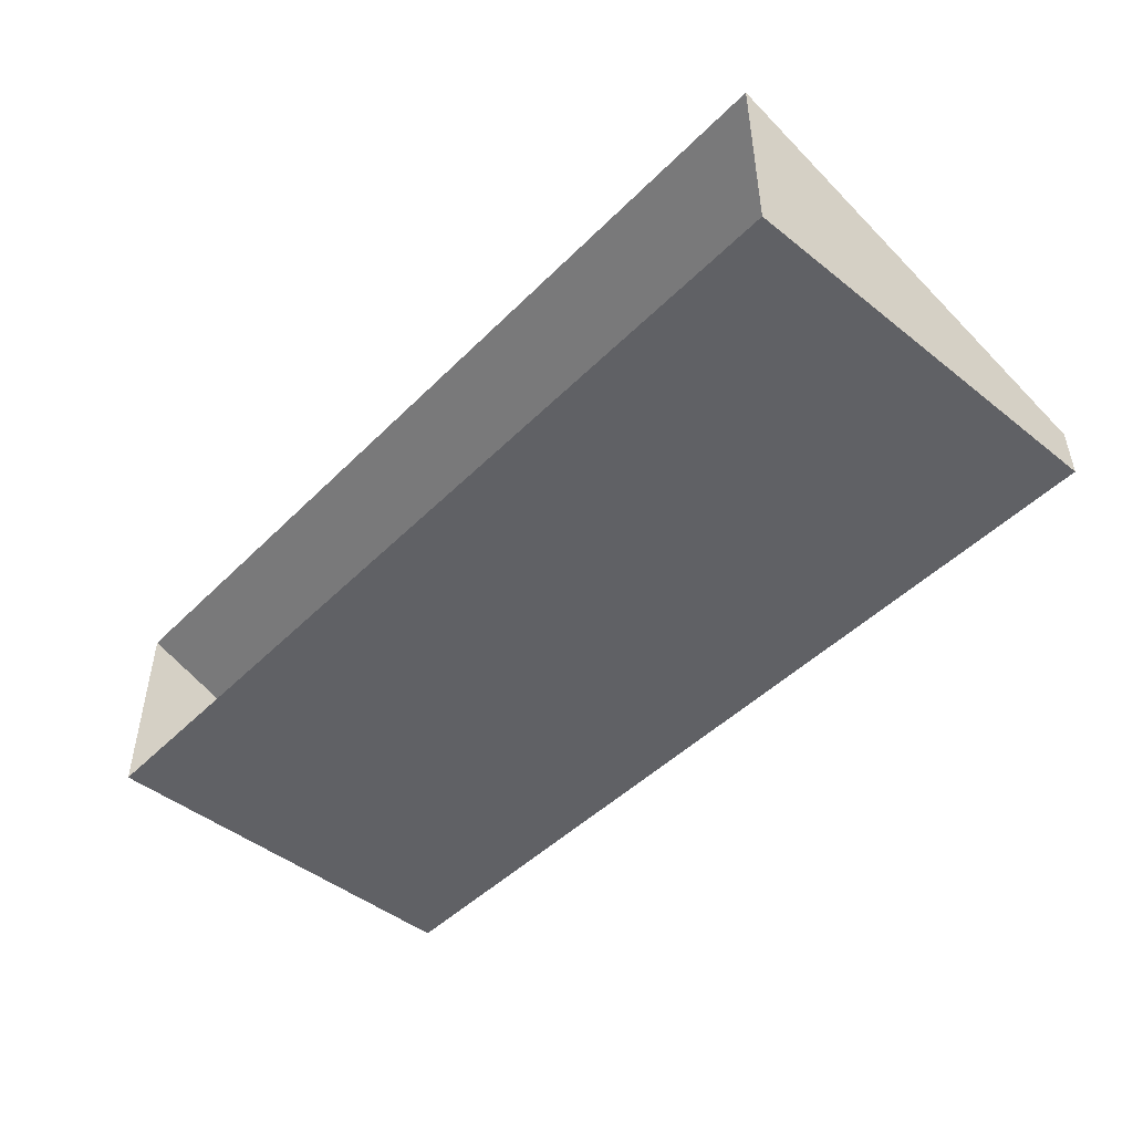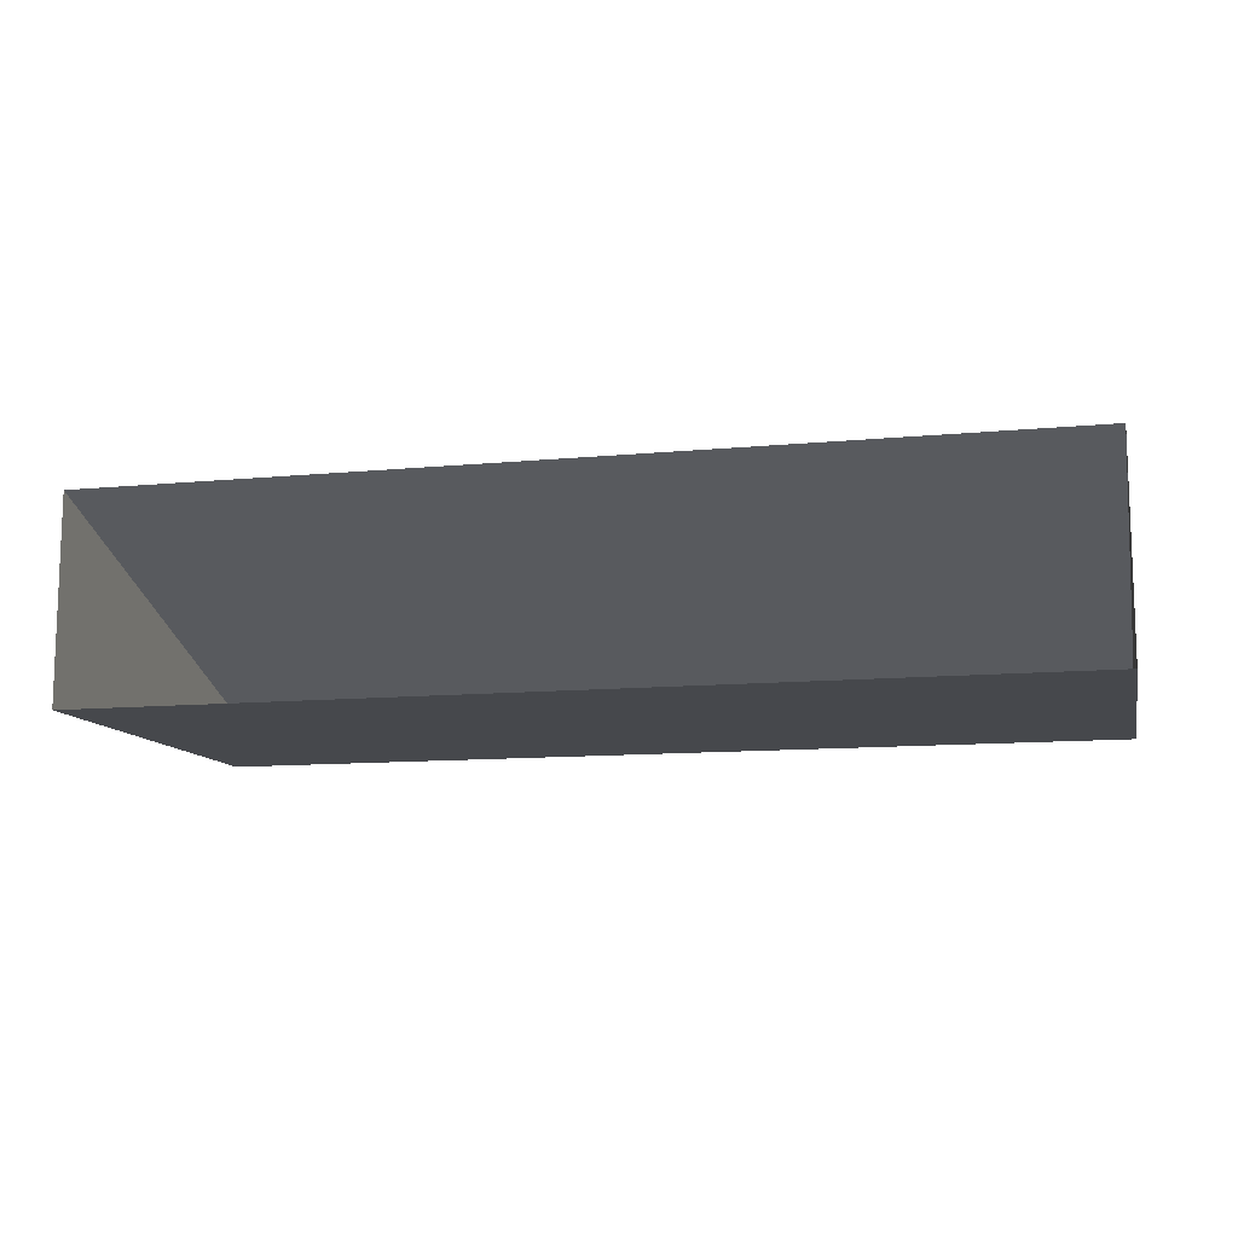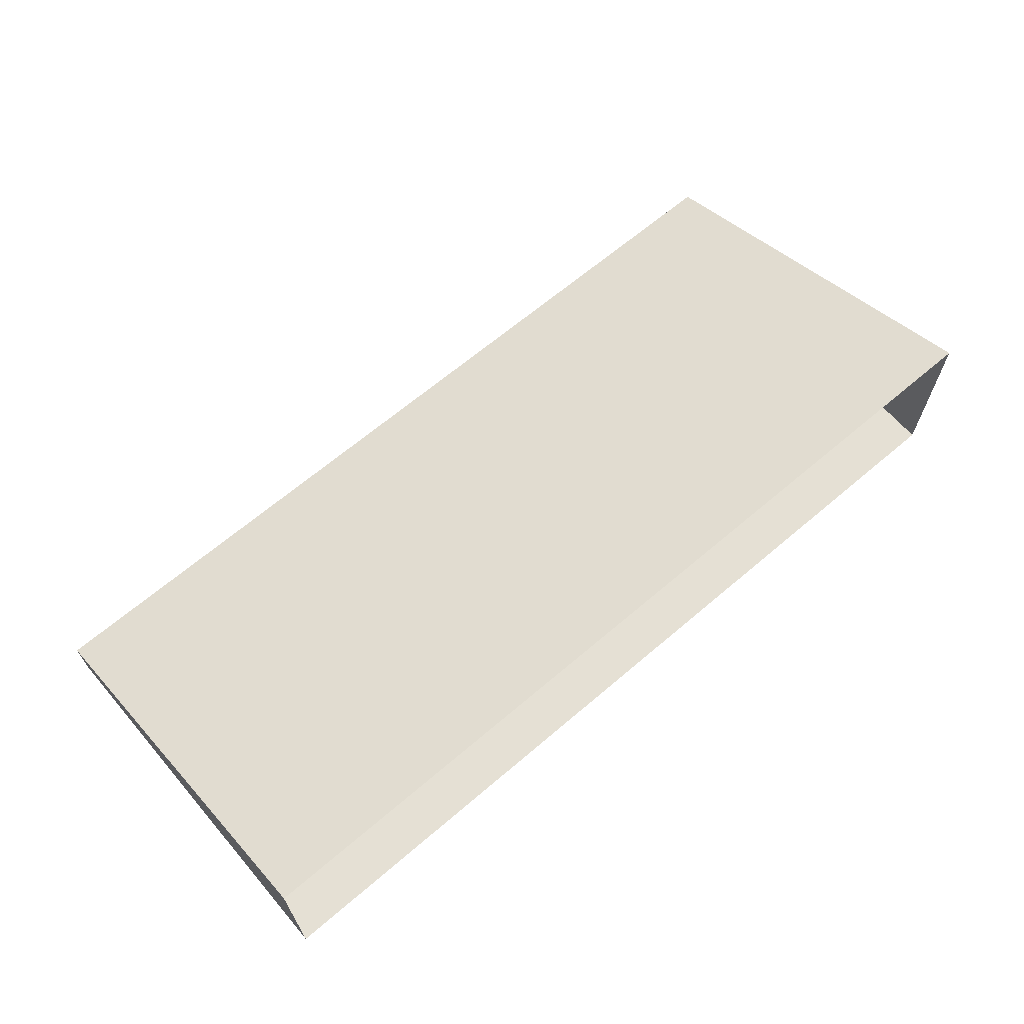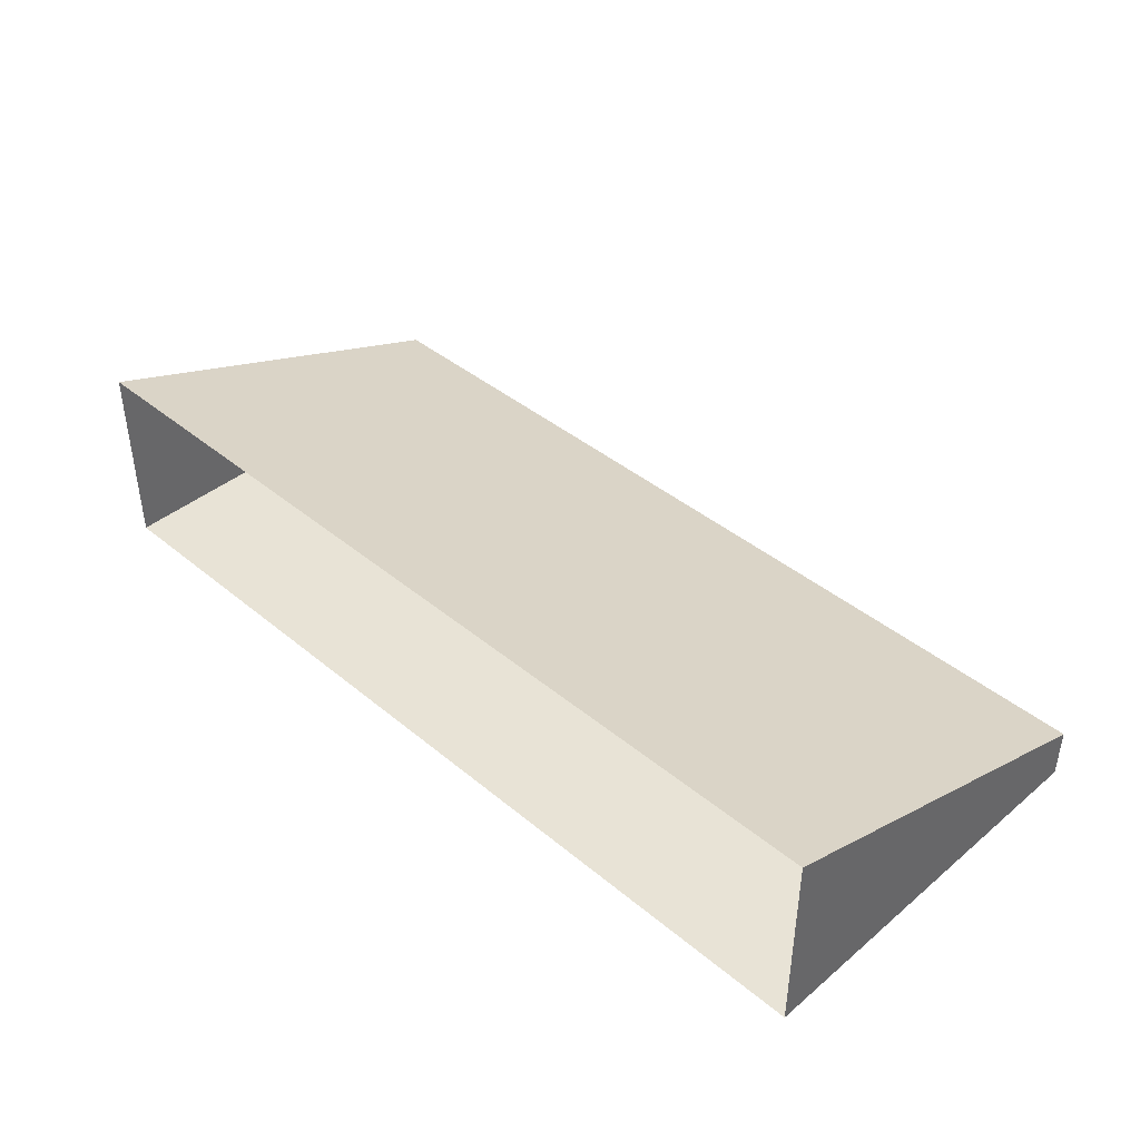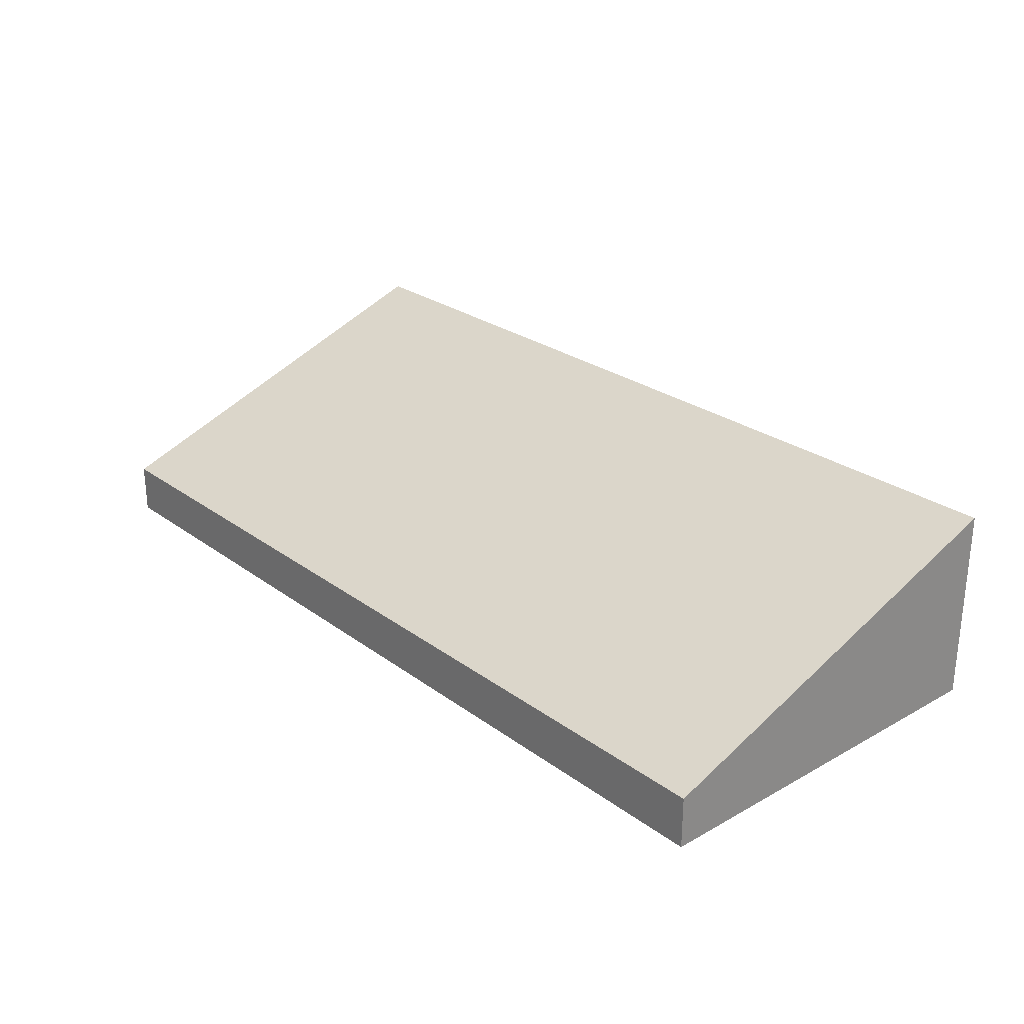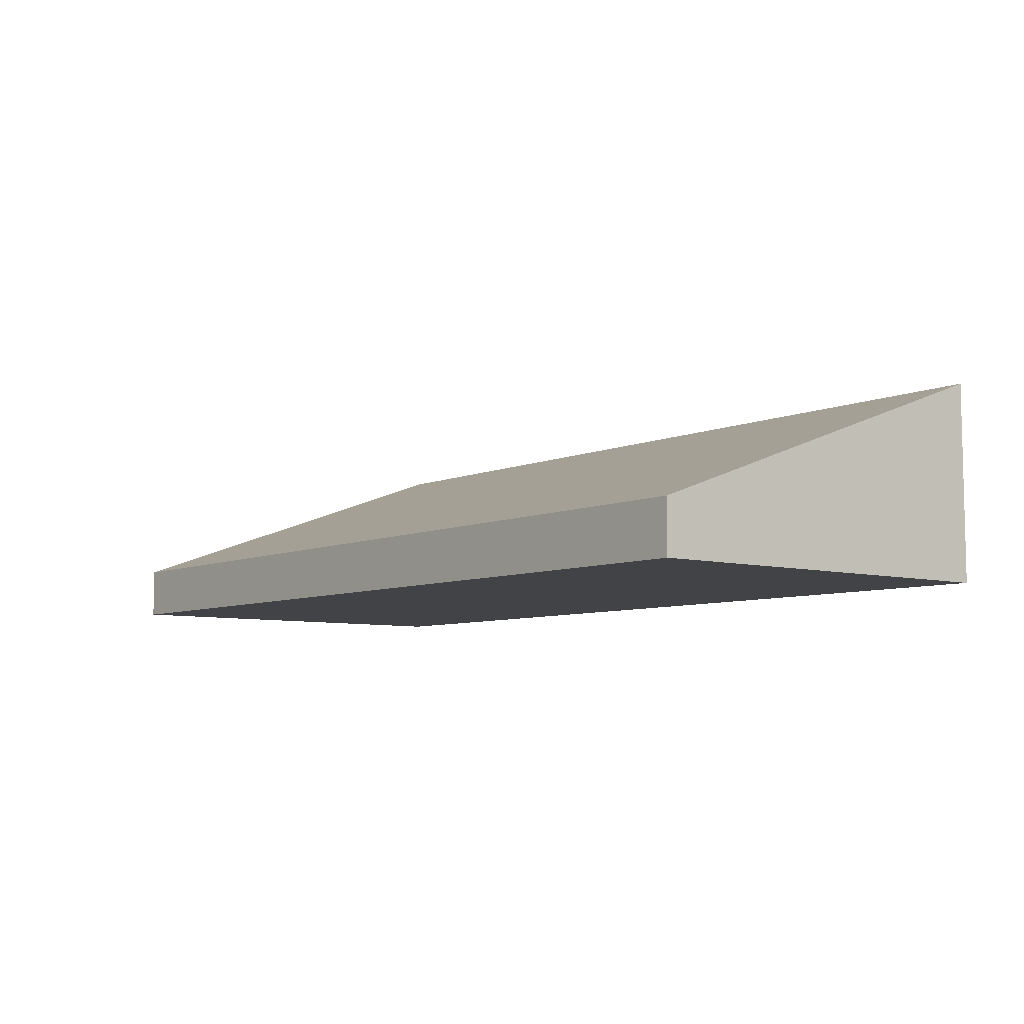
<metadata>
{"format":"obj","ext":"obj","renderer":"f3d","projection":"perspective","resolution":1024,"background":"white","views":[{"elev":-47.1,"azim":-131.9,"up":"+Y"},{"elev":-11.2,"azim":-166.8,"up":"+Y"},{"elev":65.5,"azim":139.4,"up":"+Y"},{"elev":41.5,"azim":-135.1,"up":"+Y"},{"elev":26.3,"azim":48.8,"up":"+Y"},{"elev":-7.1,"azim":51.4,"up":"+Y"}]}
</metadata>
<code>
o Cube.002_Cube.007
v -4.536 -1 2.965
v -4.536 -0.483 2.965
v -4.536 -1 -1
v -4.536 0.9506 -1
v 4.536 -1 2.965
v 4.536 -0.483 2.965
v 4.536 -1 -1
v 4.536 0.9506 -1
f 1 2 4 3
f 7 8 6 5
f 5 6 2 1
f 3 7 5 1
f 8 4 2 6

</code>
